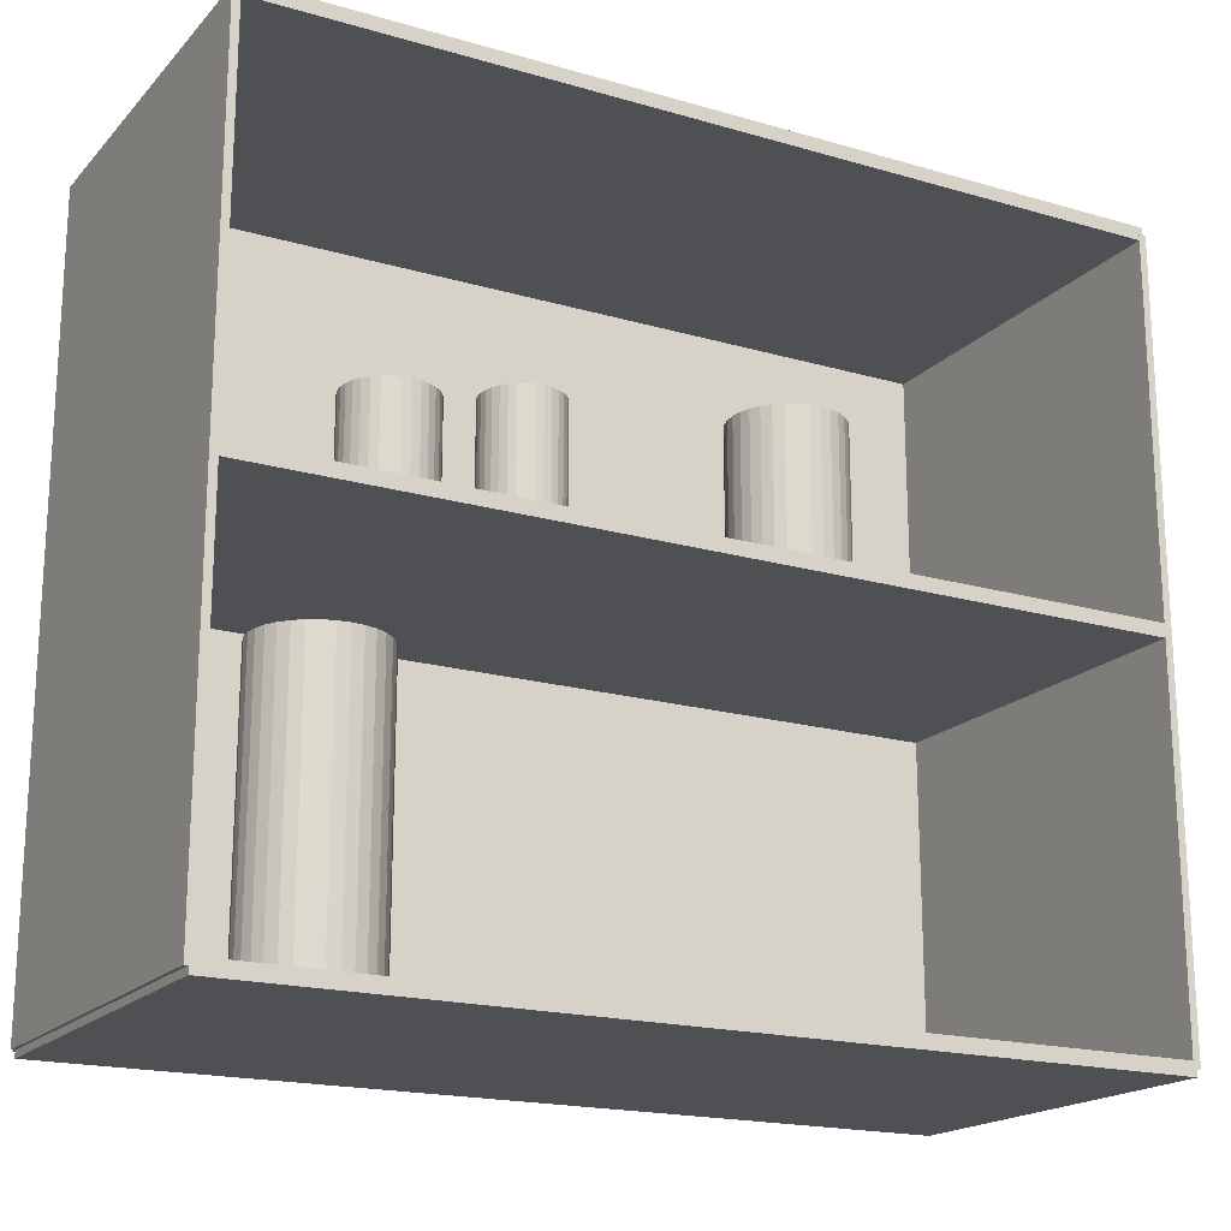
<metadata>
{"format":"obj","ext":"obj","renderer":"f3d","projection":"perspective","resolution":1024,"background":"white","views":[{"elev":-18.6,"azim":61.0,"up":"+Z"}]}
</metadata>
<code>
v -0.09457 -0.217 -0.003341
v -0.09457 -0.217 0.003341
v -0.09457 0.217 -0.003341
v -0.09457 0.217 0.003341
v 0.09457 -0.217 -0.003341
v 0.09457 -0.217 0.003341
v 0.09457 0.217 -0.003341
v 0.09457 0.217 0.003341
v -0.09123 -0.217 0
v -0.09791 -0.217 0
v -0.09123 0.217 0
v -0.09791 0.217 0
v -0.09123 -0.217 0.375
v -0.09791 -0.217 0.375
v -0.09123 0.217 0.375
v -0.09791 0.217 0.375
v -0.09457 -0.217 0.1842
v -0.09457 -0.217 0.1908
v -0.09457 0.217 0.1842
v -0.09457 0.217 0.1908
v 0.09457 -0.217 0.1842
v 0.09457 -0.217 0.1908
v 0.09457 0.217 0.1842
v 0.09457 0.217 0.1908
v -0.09457 0.2152 0.375
v -0.09457 0.2189 0.375
v -0.09457 0.2152 0
v -0.09457 0.2189 0
v 0.09457 0.2152 0.375
v 0.09457 0.2189 0.375
v 0.09457 0.2152 0
v 0.09457 0.2189 0
v -0.09457 -0.2152 0
v -0.09457 -0.2189 0
v -0.09457 -0.2152 0.375
v -0.09457 -0.2189 0.375
v 0.09457 -0.2152 0
v 0.09457 -0.2189 0
v 0.09457 -0.2152 0.375
v 0.09457 -0.2189 0.375
v -0.09457 -0.217 0.3717
v -0.09457 -0.217 0.3783
v -0.09457 0.217 0.3717
v -0.09457 0.217 0.3783
v 0.09457 -0.217 0.3717
v 0.09457 -0.217 0.3783
v 0.09457 0.217 0.3717
v 0.09457 0.217 0.3783
v 0.008651 -0.1376 0.006681
v 0.03899 -0.1376 0.006681
v 0.03899 -0.1376 0.07852
v 0.008651 -0.1376 0.07852
v 0.03841 -0.1317 0.006681
v 0.03841 -0.1317 0.07852
v 0.03668 -0.126 0.006681
v 0.03668 -0.126 0.07852
v 0.03388 -0.1208 0.006681
v 0.03388 -0.1208 0.07852
v 0.0301 -0.1162 0.006681
v 0.0301 -0.1162 0.07852
v 0.02551 -0.1124 0.006681
v 0.02551 -0.1124 0.07852
v 0.02026 -0.1096 0.006681
v 0.02026 -0.1096 0.07852
v 0.01457 -0.1079 0.006681
v 0.01457 -0.1079 0.07852
v 0.008651 -0.1073 0.006681
v 0.008651 -0.1073 0.07852
v 0.002732 -0.1079 0.006681
v 0.002732 -0.1079 0.07852
v -0.002959 -0.1096 0.006681
v -0.002959 -0.1096 0.07852
v -0.008205 -0.1124 0.006681
v -0.008205 -0.1124 0.07852
v -0.0128 -0.1162 0.006681
v -0.0128 -0.1162 0.07852
v -0.01657 -0.1208 0.006681
v -0.01657 -0.1208 0.07852
v -0.01938 -0.126 0.006681
v -0.01938 -0.126 0.07852
v -0.0211 -0.1317 0.006681
v -0.0211 -0.1317 0.07852
v -0.02169 -0.1376 0.006681
v -0.02169 -0.1376 0.07852
v -0.0211 -0.1435 0.006681
v -0.0211 -0.1435 0.07852
v -0.01938 -0.1492 0.006681
v -0.01938 -0.1492 0.07852
v -0.01657 -0.1545 0.006681
v -0.01657 -0.1545 0.07852
v -0.0128 -0.1591 0.006681
v -0.0128 -0.1591 0.07852
v -0.008205 -0.1629 0.006681
v -0.008205 -0.1629 0.07852
v -0.002959 -0.1657 0.006681
v -0.002959 -0.1657 0.07852
v 0.002732 -0.1674 0.006681
v 0.002732 -0.1674 0.07852
v 0.008651 -0.168 0.006681
v 0.008651 -0.168 0.07852
v 0.01457 -0.1674 0.006681
v 0.01457 -0.1674 0.07852
v 0.02026 -0.1657 0.006681
v 0.02026 -0.1657 0.07852
v 0.02551 -0.1629 0.006681
v 0.02551 -0.1629 0.07852
v 0.0301 -0.1591 0.006681
v 0.0301 -0.1591 0.07852
v 0.03388 -0.1545 0.006681
v 0.03388 -0.1545 0.07852
v 0.03668 -0.1492 0.006681
v 0.03668 -0.1492 0.07852
v 0.03841 -0.1435 0.006681
v 0.03841 -0.1435 0.07852
v 0.008651 -0.1376 0.07852
v 0.03899 -0.1376 0.07852
v 0.03899 -0.1376 0.1504
v 0.008651 -0.1376 0.1504
v 0.03841 -0.1317 0.07852
v 0.03841 -0.1317 0.1504
v 0.03668 -0.126 0.07852
v 0.03668 -0.126 0.1504
v 0.03388 -0.1208 0.07852
v 0.03388 -0.1208 0.1504
v 0.0301 -0.1162 0.07852
v 0.0301 -0.1162 0.1504
v 0.02551 -0.1124 0.07852
v 0.02551 -0.1124 0.1504
v 0.02026 -0.1096 0.07852
v 0.02026 -0.1096 0.1504
v 0.01457 -0.1079 0.07852
v 0.01457 -0.1079 0.1504
v 0.008651 -0.1073 0.07852
v 0.008651 -0.1073 0.1504
v 0.002732 -0.1079 0.07852
v 0.002732 -0.1079 0.1504
v -0.002959 -0.1096 0.07852
v -0.002959 -0.1096 0.1504
v -0.008205 -0.1124 0.07852
v -0.008205 -0.1124 0.1504
v -0.0128 -0.1162 0.07852
v -0.0128 -0.1162 0.1504
v -0.01657 -0.1208 0.07852
v -0.01657 -0.1208 0.1504
v -0.01938 -0.126 0.07852
v -0.01938 -0.126 0.1504
v -0.0211 -0.1317 0.07852
v -0.0211 -0.1317 0.1504
v -0.02169 -0.1376 0.07852
v -0.02169 -0.1376 0.1504
v -0.0211 -0.1435 0.07852
v -0.0211 -0.1435 0.1504
v -0.01938 -0.1492 0.07852
v -0.01938 -0.1492 0.1504
v -0.01657 -0.1545 0.07852
v -0.01657 -0.1545 0.1504
v -0.0128 -0.1591 0.07852
v -0.0128 -0.1591 0.1504
v -0.008205 -0.1629 0.07852
v -0.008205 -0.1629 0.1504
v -0.002959 -0.1657 0.07852
v -0.002959 -0.1657 0.1504
v 0.002732 -0.1674 0.07852
v 0.002732 -0.1674 0.1504
v 0.008651 -0.168 0.07852
v 0.008651 -0.168 0.1504
v 0.01457 -0.1674 0.07852
v 0.01457 -0.1674 0.1504
v 0.02026 -0.1657 0.07852
v 0.02026 -0.1657 0.1504
v 0.02551 -0.1629 0.07852
v 0.02551 -0.1629 0.1504
v 0.0301 -0.1591 0.07852
v 0.0301 -0.1591 0.1504
v 0.03388 -0.1545 0.07852
v 0.03388 -0.1545 0.1504
v 0.03668 -0.1492 0.07852
v 0.03668 -0.1492 0.1504
v 0.03841 -0.1435 0.07852
v 0.03841 -0.1435 0.1504
v 0.009684 -0.1114 0.1942
v 0.03153 -0.1114 0.1942
v 0.03153 -0.1114 0.26
v 0.009684 -0.1114 0.26
v 0.03111 -0.1071 0.1942
v 0.03111 -0.1071 0.26
v 0.02987 -0.103 0.1942
v 0.02987 -0.103 0.26
v 0.02785 -0.09925 0.1942
v 0.02785 -0.09925 0.26
v 0.02513 -0.09594 0.1942
v 0.02513 -0.09594 0.26
v 0.02182 -0.09323 0.1942
v 0.02182 -0.09323 0.26
v 0.01804 -0.09121 0.1942
v 0.01804 -0.09121 0.26
v 0.01395 -0.08996 0.1942
v 0.01395 -0.08996 0.26
v 0.009684 -0.08954 0.1942
v 0.009684 -0.08954 0.26
v 0.005421 -0.08996 0.1942
v 0.005421 -0.08996 0.26
v 0.001323 -0.09121 0.1942
v 0.001323 -0.09121 0.26
v -0.002455 -0.09323 0.1942
v -0.002455 -0.09323 0.26
v -0.005766 -0.09594 0.1942
v -0.005766 -0.09594 0.26
v -0.008483 -0.09925 0.1942
v -0.008483 -0.09925 0.26
v -0.0105 -0.103 0.1942
v -0.0105 -0.103 0.26
v -0.01175 -0.1071 0.1942
v -0.01175 -0.1071 0.26
v -0.01216 -0.1114 0.1942
v -0.01216 -0.1114 0.26
v -0.01175 -0.1157 0.1942
v -0.01175 -0.1157 0.26
v -0.0105 -0.1198 0.1942
v -0.0105 -0.1198 0.26
v -0.008483 -0.1235 0.1942
v -0.008483 -0.1235 0.26
v -0.005766 -0.1268 0.1942
v -0.005766 -0.1268 0.26
v -0.002455 -0.1296 0.1942
v -0.002455 -0.1296 0.26
v 0.001323 -0.1316 0.1942
v 0.001323 -0.1316 0.26
v 0.005421 -0.1328 0.1942
v 0.005421 -0.1328 0.26
v 0.009684 -0.1332 0.1942
v 0.009684 -0.1332 0.26
v 0.01395 -0.1328 0.1942
v 0.01395 -0.1328 0.26
v 0.01804 -0.1316 0.1942
v 0.01804 -0.1316 0.26
v 0.02182 -0.1296 0.1942
v 0.02182 -0.1296 0.26
v 0.02513 -0.1268 0.1942
v 0.02513 -0.1268 0.26
v 0.02785 -0.1235 0.1942
v 0.02785 -0.1235 0.26
v 0.02987 -0.1198 0.1942
v 0.02987 -0.1198 0.26
v 0.03111 -0.1157 0.1942
v 0.03111 -0.1157 0.26
v -0.02163 -0.03475 0.1942
v -0.001458 -0.03475 0.1942
v -0.001458 -0.03475 0.2852
v -0.02163 -0.03475 0.2852
v -0.001846 -0.03081 0.1942
v -0.001846 -0.03081 0.2852
v -0.002993 -0.02703 0.1942
v -0.002993 -0.02703 0.2852
v -0.004857 -0.02354 0.1942
v -0.004857 -0.02354 0.2852
v -0.007365 -0.02049 0.1942
v -0.007365 -0.02049 0.2852
v -0.01042 -0.01798 0.1942
v -0.01042 -0.01798 0.2852
v -0.01391 -0.01611 0.1942
v -0.01391 -0.01611 0.2852
v -0.01769 -0.01497 0.1942
v -0.01769 -0.01497 0.2852
v -0.02163 -0.01458 0.1942
v -0.02163 -0.01458 0.2852
v -0.02556 -0.01497 0.1942
v -0.02556 -0.01497 0.2852
v -0.02934 -0.01611 0.1942
v -0.02934 -0.01611 0.2852
v -0.03283 -0.01798 0.1942
v -0.03283 -0.01798 0.2852
v -0.03589 -0.02049 0.1942
v -0.03589 -0.02049 0.2852
v -0.03839 -0.02354 0.1942
v -0.03839 -0.02354 0.2852
v -0.04026 -0.02703 0.1942
v -0.04026 -0.02703 0.2852
v -0.0414 -0.03081 0.1942
v -0.0414 -0.03081 0.2852
v -0.04179 -0.03475 0.1942
v -0.04179 -0.03475 0.2852
v -0.0414 -0.03868 0.1942
v -0.0414 -0.03868 0.2852
v -0.04026 -0.04246 0.1942
v -0.04026 -0.04246 0.2852
v -0.03839 -0.04595 0.1942
v -0.03839 -0.04595 0.2852
v -0.03589 -0.04901 0.1942
v -0.03589 -0.04901 0.2852
v -0.03283 -0.05152 0.1942
v -0.03283 -0.05152 0.2852
v -0.02934 -0.05338 0.1942
v -0.02934 -0.05338 0.2852
v -0.02556 -0.05453 0.1942
v -0.02556 -0.05453 0.2852
v -0.02163 -0.05491 0.1942
v -0.02163 -0.05491 0.2852
v -0.01769 -0.05453 0.1942
v -0.01769 -0.05453 0.2852
v -0.01391 -0.05338 0.1942
v -0.01391 -0.05338 0.2852
v -0.01042 -0.05152 0.1942
v -0.01042 -0.05152 0.2852
v -0.007365 -0.04901 0.1942
v -0.007365 -0.04901 0.2852
v -0.004857 -0.04595 0.1942
v -0.004857 -0.04595 0.2852
v -0.002993 -0.04246 0.1942
v -0.002993 -0.04246 0.2852
v -0.001846 -0.03868 0.1942
v -0.001846 -0.03868 0.2852
v -0.002047 0.08735 0.1942
v 0.02594 0.08735 0.1942
v 0.02594 0.08735 0.2904
v -0.002047 0.08735 0.2904
v 0.0254 0.09281 0.1942
v 0.0254 0.09281 0.2904
v 0.02381 0.09806 0.1942
v 0.02381 0.09806 0.2904
v 0.02122 0.1029 0.1942
v 0.02122 0.1029 0.2904
v 0.01774 0.1071 0.1942
v 0.01774 0.1071 0.2904
v 0.0135 0.1106 0.1942
v 0.0135 0.1106 0.2904
v 0.008664 0.1132 0.1942
v 0.008664 0.1132 0.2904
v 0.003413 0.1148 0.1942
v 0.003413 0.1148 0.2904
v -0.002047 0.1153 0.1942
v -0.002047 0.1153 0.2904
v -0.007507 0.1148 0.1942
v -0.007507 0.1148 0.2904
v -0.01276 0.1132 0.1942
v -0.01276 0.1132 0.2904
v -0.0176 0.1106 0.1942
v -0.0176 0.1106 0.2904
v -0.02184 0.1071 0.1942
v -0.02184 0.1071 0.2904
v -0.02532 0.1029 0.1942
v -0.02532 0.1029 0.2904
v -0.0279 0.09806 0.1942
v -0.0279 0.09806 0.2904
v -0.0295 0.09281 0.1942
v -0.0295 0.09281 0.2904
v -0.03004 0.08735 0.1942
v -0.03004 0.08735 0.2904
v -0.0295 0.08189 0.1942
v -0.0295 0.08189 0.2904
v -0.0279 0.07663 0.1942
v -0.0279 0.07663 0.2904
v -0.02532 0.0718 0.1942
v -0.02532 0.0718 0.2904
v -0.02184 0.06755 0.1942
v -0.02184 0.06755 0.2904
v -0.0176 0.06407 0.1942
v -0.0176 0.06407 0.2904
v -0.01276 0.06149 0.1942
v -0.01276 0.06149 0.2904
v -0.007507 0.0599 0.1942
v -0.007507 0.0599 0.2904
v -0.002047 0.05936 0.1942
v -0.002047 0.05936 0.2904
v 0.003413 0.0599 0.1942
v 0.003413 0.0599 0.2904
v 0.008664 0.06149 0.1942
v 0.008664 0.06149 0.2904
v 0.0135 0.06407 0.1942
v 0.0135 0.06407 0.2904
v 0.01774 0.06755 0.1942
v 0.01774 0.06755 0.2904
v 0.02122 0.0718 0.1942
v 0.02122 0.0718 0.2904
v 0.02381 0.07663 0.1942
v 0.02381 0.07663 0.2904
v 0.0254 0.08189 0.1942
v 0.0254 0.08189 0.2904
f 2 4 1
f 5 2 1
f 1 4 3
f 3 5 1
f 2 8 4
f 6 2 5
f 6 8 2
f 4 8 3
f 7 5 3
f 3 8 7
f 7 6 5
f 8 6 7
f 10 12 9
f 13 10 9
f 9 12 11
f 11 13 9
f 10 16 12
f 14 10 13
f 14 16 10
f 12 16 11
f 15 13 11
f 11 16 15
f 15 14 13
f 16 14 15
f 18 20 17
f 21 18 17
f 17 20 19
f 19 21 17
f 18 24 20
f 22 18 21
f 22 24 18
f 20 24 19
f 23 21 19
f 19 24 23
f 23 22 21
f 24 22 23
f 26 28 25
f 29 26 25
f 25 28 27
f 27 29 25
f 26 32 28
f 30 26 29
f 30 32 26
f 28 32 27
f 31 29 27
f 27 32 31
f 31 30 29
f 32 30 31
f 34 36 33
f 37 34 33
f 33 36 35
f 35 37 33
f 34 40 36
f 38 34 37
f 38 40 34
f 36 40 35
f 39 37 35
f 35 40 39
f 39 38 37
f 40 38 39
f 42 44 41
f 45 42 41
f 41 44 43
f 43 45 41
f 42 48 44
f 46 42 45
f 46 48 42
f 44 48 43
f 47 45 43
f 43 48 47
f 47 46 45
f 48 46 47
f 50 49 53
f 50 53 51
f 51 53 54
f 51 54 52
f 53 49 55
f 53 55 54
f 54 55 56
f 54 56 52
f 55 49 57
f 55 57 56
f 56 57 58
f 56 58 52
f 57 49 59
f 57 59 58
f 58 59 60
f 58 60 52
f 59 49 61
f 59 61 60
f 60 61 62
f 60 62 52
f 61 49 63
f 61 63 62
f 62 63 64
f 62 64 52
f 63 49 65
f 63 65 64
f 64 65 66
f 64 66 52
f 65 49 67
f 65 67 66
f 66 67 68
f 66 68 52
f 67 49 69
f 67 69 68
f 68 69 70
f 68 70 52
f 69 49 71
f 69 71 70
f 70 71 72
f 70 72 52
f 71 49 73
f 71 73 72
f 72 73 74
f 72 74 52
f 73 49 75
f 73 75 74
f 74 75 76
f 74 76 52
f 75 49 77
f 75 77 76
f 76 77 78
f 76 78 52
f 77 49 79
f 77 79 78
f 78 79 80
f 78 80 52
f 79 49 81
f 79 81 80
f 80 81 82
f 80 82 52
f 81 49 83
f 81 83 82
f 82 83 84
f 82 84 52
f 83 49 85
f 83 85 84
f 84 85 86
f 84 86 52
f 85 49 87
f 85 87 86
f 86 87 88
f 86 88 52
f 87 49 89
f 87 89 88
f 88 89 90
f 88 90 52
f 89 49 91
f 89 91 90
f 90 91 92
f 90 92 52
f 91 49 93
f 91 93 92
f 92 93 94
f 92 94 52
f 93 49 95
f 93 95 94
f 94 95 96
f 94 96 52
f 95 49 97
f 95 97 96
f 96 97 98
f 96 98 52
f 97 49 99
f 97 99 98
f 98 99 100
f 98 100 52
f 99 49 101
f 99 101 100
f 100 101 102
f 100 102 52
f 101 49 103
f 101 103 102
f 102 103 104
f 102 104 52
f 103 49 105
f 103 105 104
f 104 105 106
f 104 106 52
f 105 49 107
f 105 107 106
f 106 107 108
f 106 108 52
f 107 49 109
f 107 109 108
f 108 109 110
f 108 110 52
f 109 49 111
f 109 111 110
f 110 111 112
f 110 112 52
f 111 49 113
f 111 113 112
f 112 113 114
f 112 114 52
f 113 49 50
f 113 50 114
f 114 50 51
f 114 51 52
f 116 115 119
f 116 119 117
f 117 119 120
f 117 120 118
f 119 115 121
f 119 121 120
f 120 121 122
f 120 122 118
f 121 115 123
f 121 123 122
f 122 123 124
f 122 124 118
f 123 115 125
f 123 125 124
f 124 125 126
f 124 126 118
f 125 115 127
f 125 127 126
f 126 127 128
f 126 128 118
f 127 115 129
f 127 129 128
f 128 129 130
f 128 130 118
f 129 115 131
f 129 131 130
f 130 131 132
f 130 132 118
f 131 115 133
f 131 133 132
f 132 133 134
f 132 134 118
f 133 115 135
f 133 135 134
f 134 135 136
f 134 136 118
f 135 115 137
f 135 137 136
f 136 137 138
f 136 138 118
f 137 115 139
f 137 139 138
f 138 139 140
f 138 140 118
f 139 115 141
f 139 141 140
f 140 141 142
f 140 142 118
f 141 115 143
f 141 143 142
f 142 143 144
f 142 144 118
f 143 115 145
f 143 145 144
f 144 145 146
f 144 146 118
f 145 115 147
f 145 147 146
f 146 147 148
f 146 148 118
f 147 115 149
f 147 149 148
f 148 149 150
f 148 150 118
f 149 115 151
f 149 151 150
f 150 151 152
f 150 152 118
f 151 115 153
f 151 153 152
f 152 153 154
f 152 154 118
f 153 115 155
f 153 155 154
f 154 155 156
f 154 156 118
f 155 115 157
f 155 157 156
f 156 157 158
f 156 158 118
f 157 115 159
f 157 159 158
f 158 159 160
f 158 160 118
f 159 115 161
f 159 161 160
f 160 161 162
f 160 162 118
f 161 115 163
f 161 163 162
f 162 163 164
f 162 164 118
f 163 115 165
f 163 165 164
f 164 165 166
f 164 166 118
f 165 115 167
f 165 167 166
f 166 167 168
f 166 168 118
f 167 115 169
f 167 169 168
f 168 169 170
f 168 170 118
f 169 115 171
f 169 171 170
f 170 171 172
f 170 172 118
f 171 115 173
f 171 173 172
f 172 173 174
f 172 174 118
f 173 115 175
f 173 175 174
f 174 175 176
f 174 176 118
f 175 115 177
f 175 177 176
f 176 177 178
f 176 178 118
f 177 115 179
f 177 179 178
f 178 179 180
f 178 180 118
f 179 115 116
f 179 116 180
f 180 116 117
f 180 117 118
f 182 181 185
f 182 185 183
f 183 185 186
f 183 186 184
f 185 181 187
f 185 187 186
f 186 187 188
f 186 188 184
f 187 181 189
f 187 189 188
f 188 189 190
f 188 190 184
f 189 181 191
f 189 191 190
f 190 191 192
f 190 192 184
f 191 181 193
f 191 193 192
f 192 193 194
f 192 194 184
f 193 181 195
f 193 195 194
f 194 195 196
f 194 196 184
f 195 181 197
f 195 197 196
f 196 197 198
f 196 198 184
f 197 181 199
f 197 199 198
f 198 199 200
f 198 200 184
f 199 181 201
f 199 201 200
f 200 201 202
f 200 202 184
f 201 181 203
f 201 203 202
f 202 203 204
f 202 204 184
f 203 181 205
f 203 205 204
f 204 205 206
f 204 206 184
f 205 181 207
f 205 207 206
f 206 207 208
f 206 208 184
f 207 181 209
f 207 209 208
f 208 209 210
f 208 210 184
f 209 181 211
f 209 211 210
f 210 211 212
f 210 212 184
f 211 181 213
f 211 213 212
f 212 213 214
f 212 214 184
f 213 181 215
f 213 215 214
f 214 215 216
f 214 216 184
f 215 181 217
f 215 217 216
f 216 217 218
f 216 218 184
f 217 181 219
f 217 219 218
f 218 219 220
f 218 220 184
f 219 181 221
f 219 221 220
f 220 221 222
f 220 222 184
f 221 181 223
f 221 223 222
f 222 223 224
f 222 224 184
f 223 181 225
f 223 225 224
f 224 225 226
f 224 226 184
f 225 181 227
f 225 227 226
f 226 227 228
f 226 228 184
f 227 181 229
f 227 229 228
f 228 229 230
f 228 230 184
f 229 181 231
f 229 231 230
f 230 231 232
f 230 232 184
f 231 181 233
f 231 233 232
f 232 233 234
f 232 234 184
f 233 181 235
f 233 235 234
f 234 235 236
f 234 236 184
f 235 181 237
f 235 237 236
f 236 237 238
f 236 238 184
f 237 181 239
f 237 239 238
f 238 239 240
f 238 240 184
f 239 181 241
f 239 241 240
f 240 241 242
f 240 242 184
f 241 181 243
f 241 243 242
f 242 243 244
f 242 244 184
f 243 181 245
f 243 245 244
f 244 245 246
f 244 246 184
f 245 181 182
f 245 182 246
f 246 182 183
f 246 183 184
f 248 247 251
f 248 251 249
f 249 251 252
f 249 252 250
f 251 247 253
f 251 253 252
f 252 253 254
f 252 254 250
f 253 247 255
f 253 255 254
f 254 255 256
f 254 256 250
f 255 247 257
f 255 257 256
f 256 257 258
f 256 258 250
f 257 247 259
f 257 259 258
f 258 259 260
f 258 260 250
f 259 247 261
f 259 261 260
f 260 261 262
f 260 262 250
f 261 247 263
f 261 263 262
f 262 263 264
f 262 264 250
f 263 247 265
f 263 265 264
f 264 265 266
f 264 266 250
f 265 247 267
f 265 267 266
f 266 267 268
f 266 268 250
f 267 247 269
f 267 269 268
f 268 269 270
f 268 270 250
f 269 247 271
f 269 271 270
f 270 271 272
f 270 272 250
f 271 247 273
f 271 273 272
f 272 273 274
f 272 274 250
f 273 247 275
f 273 275 274
f 274 275 276
f 274 276 250
f 275 247 277
f 275 277 276
f 276 277 278
f 276 278 250
f 277 247 279
f 277 279 278
f 278 279 280
f 278 280 250
f 279 247 281
f 279 281 280
f 280 281 282
f 280 282 250
f 281 247 283
f 281 283 282
f 282 283 284
f 282 284 250
f 283 247 285
f 283 285 284
f 284 285 286
f 284 286 250
f 285 247 287
f 285 287 286
f 286 287 288
f 286 288 250
f 287 247 289
f 287 289 288
f 288 289 290
f 288 290 250
f 289 247 291
f 289 291 290
f 290 291 292
f 290 292 250
f 291 247 293
f 291 293 292
f 292 293 294
f 292 294 250
f 293 247 295
f 293 295 294
f 294 295 296
f 294 296 250
f 295 247 297
f 295 297 296
f 296 297 298
f 296 298 250
f 297 247 299
f 297 299 298
f 298 299 300
f 298 300 250
f 299 247 301
f 299 301 300
f 300 301 302
f 300 302 250
f 301 247 303
f 301 303 302
f 302 303 304
f 302 304 250
f 303 247 305
f 303 305 304
f 304 305 306
f 304 306 250
f 305 247 307
f 305 307 306
f 306 307 308
f 306 308 250
f 307 247 309
f 307 309 308
f 308 309 310
f 308 310 250
f 309 247 311
f 309 311 310
f 310 311 312
f 310 312 250
f 311 247 248
f 311 248 312
f 312 248 249
f 312 249 250
f 314 313 317
f 314 317 315
f 315 317 318
f 315 318 316
f 317 313 319
f 317 319 318
f 318 319 320
f 318 320 316
f 319 313 321
f 319 321 320
f 320 321 322
f 320 322 316
f 321 313 323
f 321 323 322
f 322 323 324
f 322 324 316
f 323 313 325
f 323 325 324
f 324 325 326
f 324 326 316
f 325 313 327
f 325 327 326
f 326 327 328
f 326 328 316
f 327 313 329
f 327 329 328
f 328 329 330
f 328 330 316
f 329 313 331
f 329 331 330
f 330 331 332
f 330 332 316
f 331 313 333
f 331 333 332
f 332 333 334
f 332 334 316
f 333 313 335
f 333 335 334
f 334 335 336
f 334 336 316
f 335 313 337
f 335 337 336
f 336 337 338
f 336 338 316
f 337 313 339
f 337 339 338
f 338 339 340
f 338 340 316
f 339 313 341
f 339 341 340
f 340 341 342
f 340 342 316
f 341 313 343
f 341 343 342
f 342 343 344
f 342 344 316
f 343 313 345
f 343 345 344
f 344 345 346
f 344 346 316
f 345 313 347
f 345 347 346
f 346 347 348
f 346 348 316
f 347 313 349
f 347 349 348
f 348 349 350
f 348 350 316
f 349 313 351
f 349 351 350
f 350 351 352
f 350 352 316
f 351 313 353
f 351 353 352
f 352 353 354
f 352 354 316
f 353 313 355
f 353 355 354
f 354 355 356
f 354 356 316
f 355 313 357
f 355 357 356
f 356 357 358
f 356 358 316
f 357 313 359
f 357 359 358
f 358 359 360
f 358 360 316
f 359 313 361
f 359 361 360
f 360 361 362
f 360 362 316
f 361 313 363
f 361 363 362
f 362 363 364
f 362 364 316
f 363 313 365
f 363 365 364
f 364 365 366
f 364 366 316
f 365 313 367
f 365 367 366
f 366 367 368
f 366 368 316
f 367 313 369
f 367 369 368
f 368 369 370
f 368 370 316
f 369 313 371
f 369 371 370
f 370 371 372
f 370 372 316
f 371 313 373
f 371 373 372
f 372 373 374
f 372 374 316
f 373 313 375
f 373 375 374
f 374 375 376
f 374 376 316
f 375 313 377
f 375 377 376
f 376 377 378
f 376 378 316
f 377 313 314
f 377 314 378
f 378 314 315
f 378 315 316

</code>
